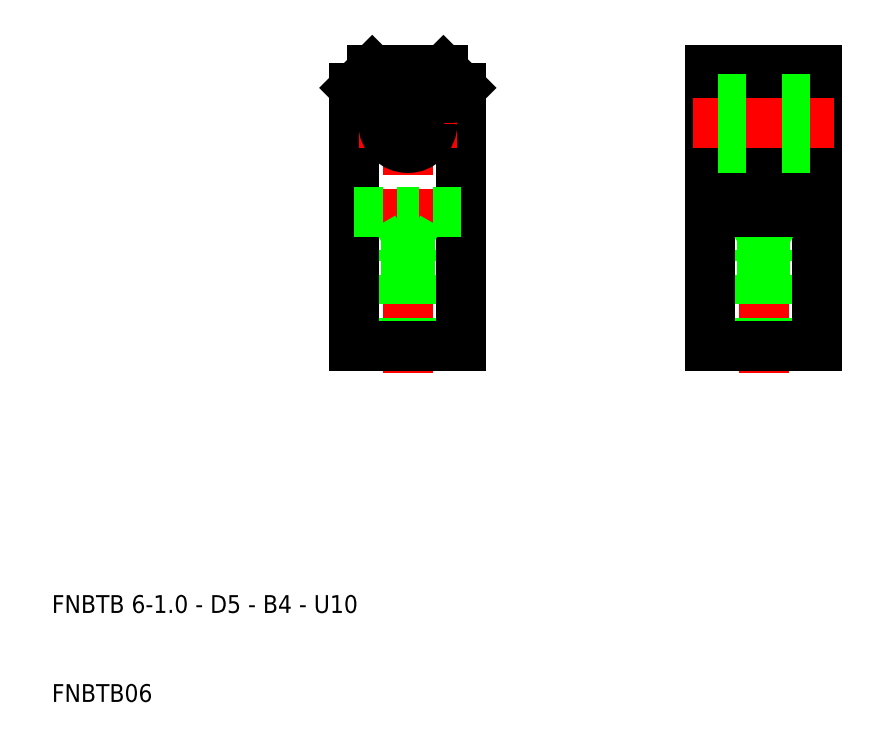
<metadata>
{"format":"dxf","ext":"dxf","renderer":"ezdxf+matplotlib","layout":"modelspace","background":"white","min_lineweight":24,"dpi":150}
</metadata>
<code>
0
SECTION
2
ENTITIES
0
LINE
8
CENTER
10
50
20
47
30
0
11
50
21
84
31
0
0
LINE
8
0
10
53
20
50
30
0
11
53
21
59
31
0
0
LINE
8
0
10
52.46
20
50
30
0
11
52.46
21
60.8
31
0
0
LINE
8
0
10
47.54
20
50
30
0
11
47.54
21
60.8
31
0
0
LINE
8
0
10
47
20
50
30
0
11
47
21
59
31
0
0
LINE
8
0
10
44
20
50
30
0
11
44
21
79
31
0
0
LINE
8
0
10
56
20
50
30
0
11
56
21
79
31
0
0
TEXT
8
0
10
10
20
10
30
0
40
2
1
FNBTB06
0
TEXT
8
0
10
10
20
20
30
0
40
2
1
FNBTB 6-1 - D5 - B4 - U10
0
LINE
8
0
10
50
20
50
30
0
11
44
21
50
31
0
0
LINE
8
0
10
50
20
50
30
0
11
56
21
50
31
0
0
LINE
8
CENTER
10
44.5
20
75
30
0
11
55.5
21
75
31
0
0
LINE
8
0
10
44
20
65
30
0
11
50
21
65
31
0
0
LINE
8
0
10
44
20
79
30
0
11
46
21
81
31
0
0
LINE
8
0
10
56
20
65
30
0
11
50
21
65
31
0
0
LINE
8
0
10
47.54
20
60.8
30
0
11
50
21
62.22
31
0
0
LINE
8
0
10
52.46
20
60.8
30
0
11
50
21
62.22
31
0
0
LINE
8
0
10
53
20
59
30
0
11
50
21
59
31
0
0
LINE
8
0
10
52.46
20
60.8
30
0
11
50
21
60.8
31
0
0
LINE
8
0
10
47.54
20
60.8
30
0
11
50
21
60.8
31
0
0
LINE
8
0
10
47
20
59
30
0
11
50
21
59
31
0
0
CIRCLE
8
0
10
50
20
75
30
0
40
2.5
0
LINE
8
0
10
56
20
79
30
0
11
54
21
81
31
0
0
LINE
8
0
10
54
20
81
30
0
11
50
21
81
31
0
0
LINE
8
0
10
46
20
81
30
0
11
50
21
81
31
0
0
LINE
8
CENTER
10
90
20
47
30
0
11
90
21
84
31
0
0
LINE
8
0
10
93
20
50
30
0
11
93
21
59
31
0
0
LINE
8
0
10
92.46
20
50
30
0
11
92.46
21
60.8
31
0
0
LINE
8
0
10
87.54
20
50
30
0
11
87.54
21
60.8
31
0
0
LINE
8
0
10
87
20
50
30
0
11
87
21
59
31
0
0
LINE
8
0
10
84
20
50
30
0
11
84
21
81
31
0
0
LINE
8
0
10
96
20
50
30
0
11
96
21
81
31
0
0
LINE
8
0
10
90
20
50
30
0
11
96
21
50
31
0
0
LINE
8
0
10
90
20
50
30
0
11
84
21
50
31
0
0
LINE
8
0
10
88
20
65
30
0
11
88
21
81
31
0
0
LINE
8
0
10
92
20
65
30
0
11
92
21
81
31
0
0
LINE
8
CENTER
10
90
20
75
30
0
11
99
21
75
31
0
0
LINE
8
0
10
92
20
72.5
30
0
11
96
21
72.5
31
0
0
LINE
8
0
10
92
20
77.5
30
0
11
96
21
77.5
31
0
0
LINE
8
0
10
92.46
20
60.8
30
0
11
90
21
62.22
31
0
0
LINE
8
0
10
87.54
20
60.8
30
0
11
90
21
62.22
31
0
0
LINE
8
0
10
93
20
59
30
0
11
90
21
59
31
0
0
LINE
8
0
10
92.46
20
60.8
30
0
11
90
21
60.8
31
0
0
LINE
8
0
10
87.54
20
60.8
30
0
11
90
21
60.8
31
0
0
LINE
8
0
10
87
20
59
30
0
11
90
21
59
31
0
0
LINE
8
0
10
90
20
65
30
0
11
92
21
65
31
0
0
LINE
8
0
10
90
20
65
30
0
11
88
21
65
31
0
0
LINE
8
CENTER
10
90
20
75
30
0
11
81
21
75
31
0
0
LINE
8
0
10
88
20
72.5
30
0
11
84
21
72.5
31
0
0
LINE
8
0
10
88
20
77.5
30
0
11
84
21
77.5
31
0
0
LINE
8
0
10
92
20
81
30
0
11
96
21
81
31
0
0
LINE
8
0
10
88
20
81
30
0
11
84
21
81
31
0
0
CIRCLE
8
0
10
50
20
75
30
0
40
2.75
0
LINE
8
0
10
92
20
77.75
30
0
11
96
21
77.75
31
0
0
LINE
8
0
10
88
20
77.75
30
0
11
84
21
77.75
31
0
0
LINE
8
0
10
92
20
72.25
30
0
11
96
21
72.25
31
0
0
LINE
8
0
10
88
20
72.25
30
0
11
84
21
72.25
31
0
0
ENDSEC
0
EOF

</code>
